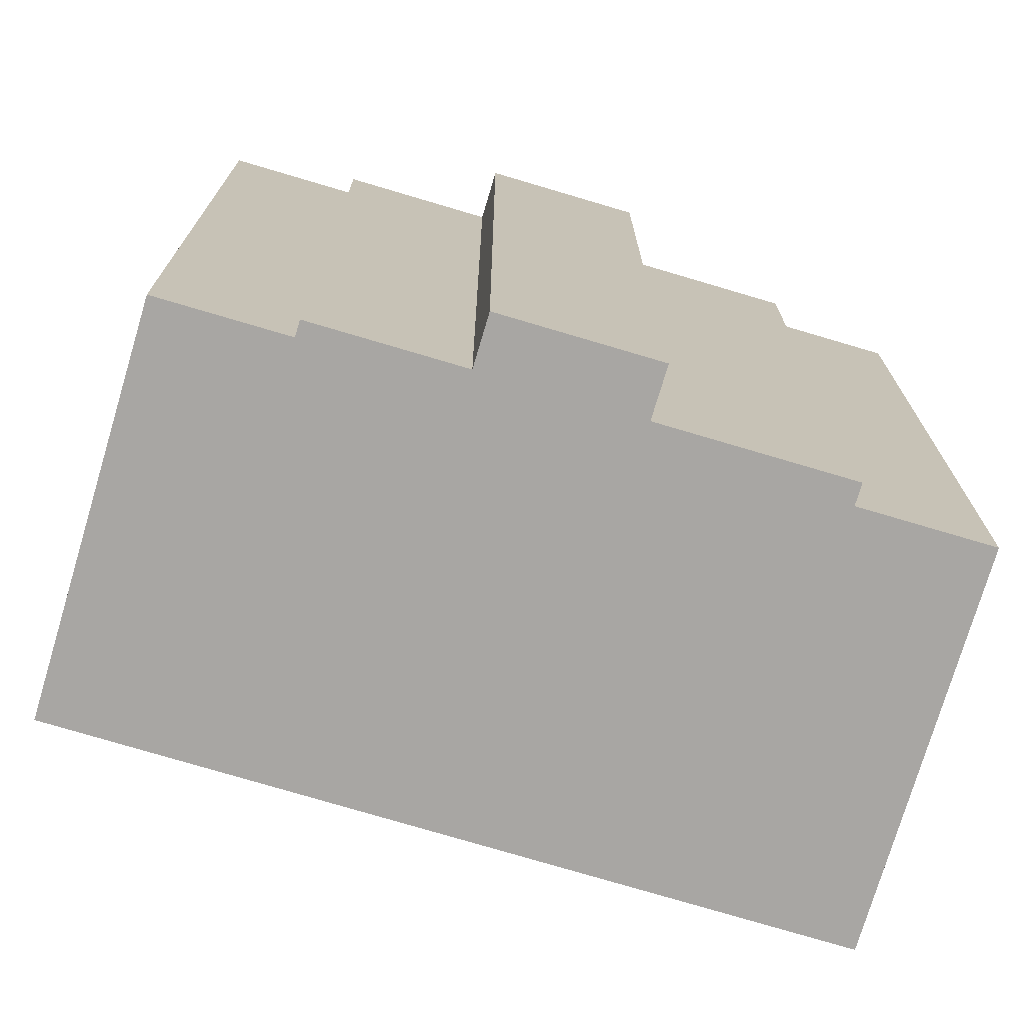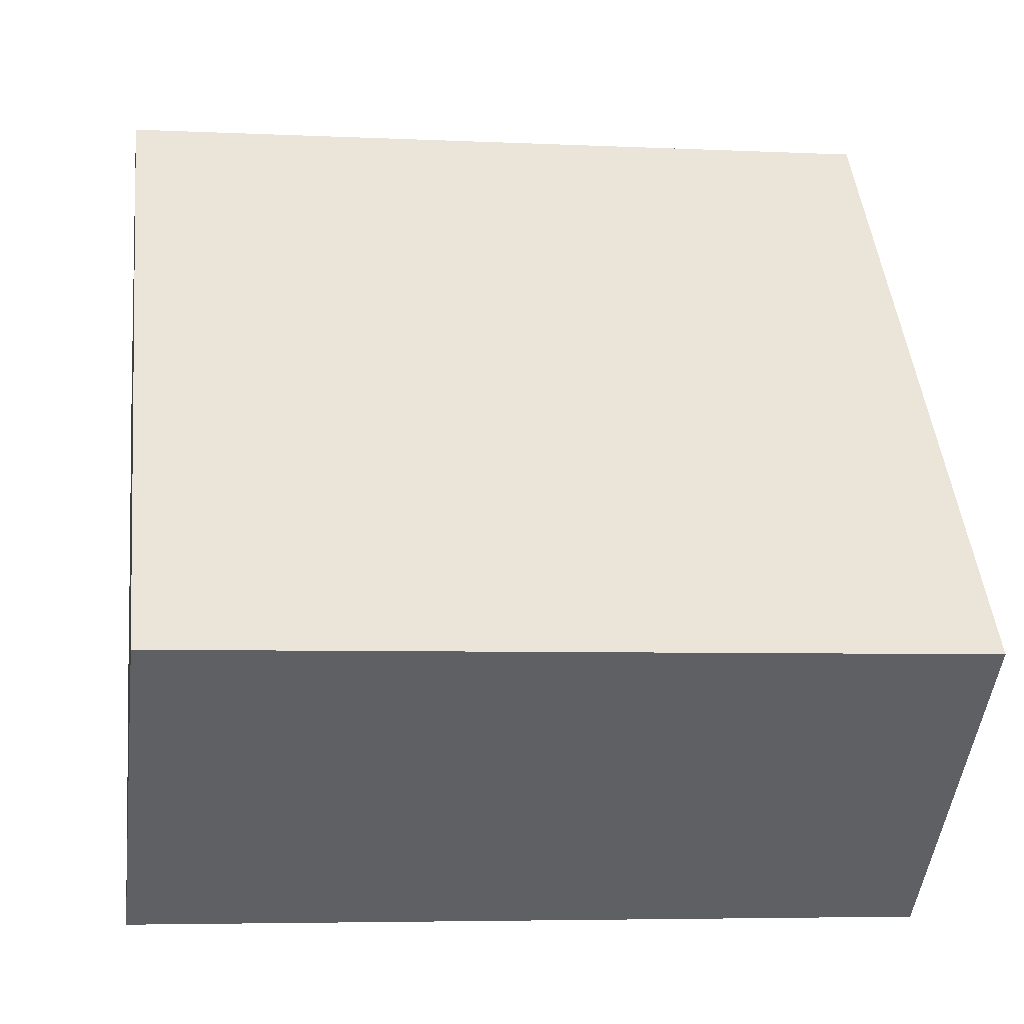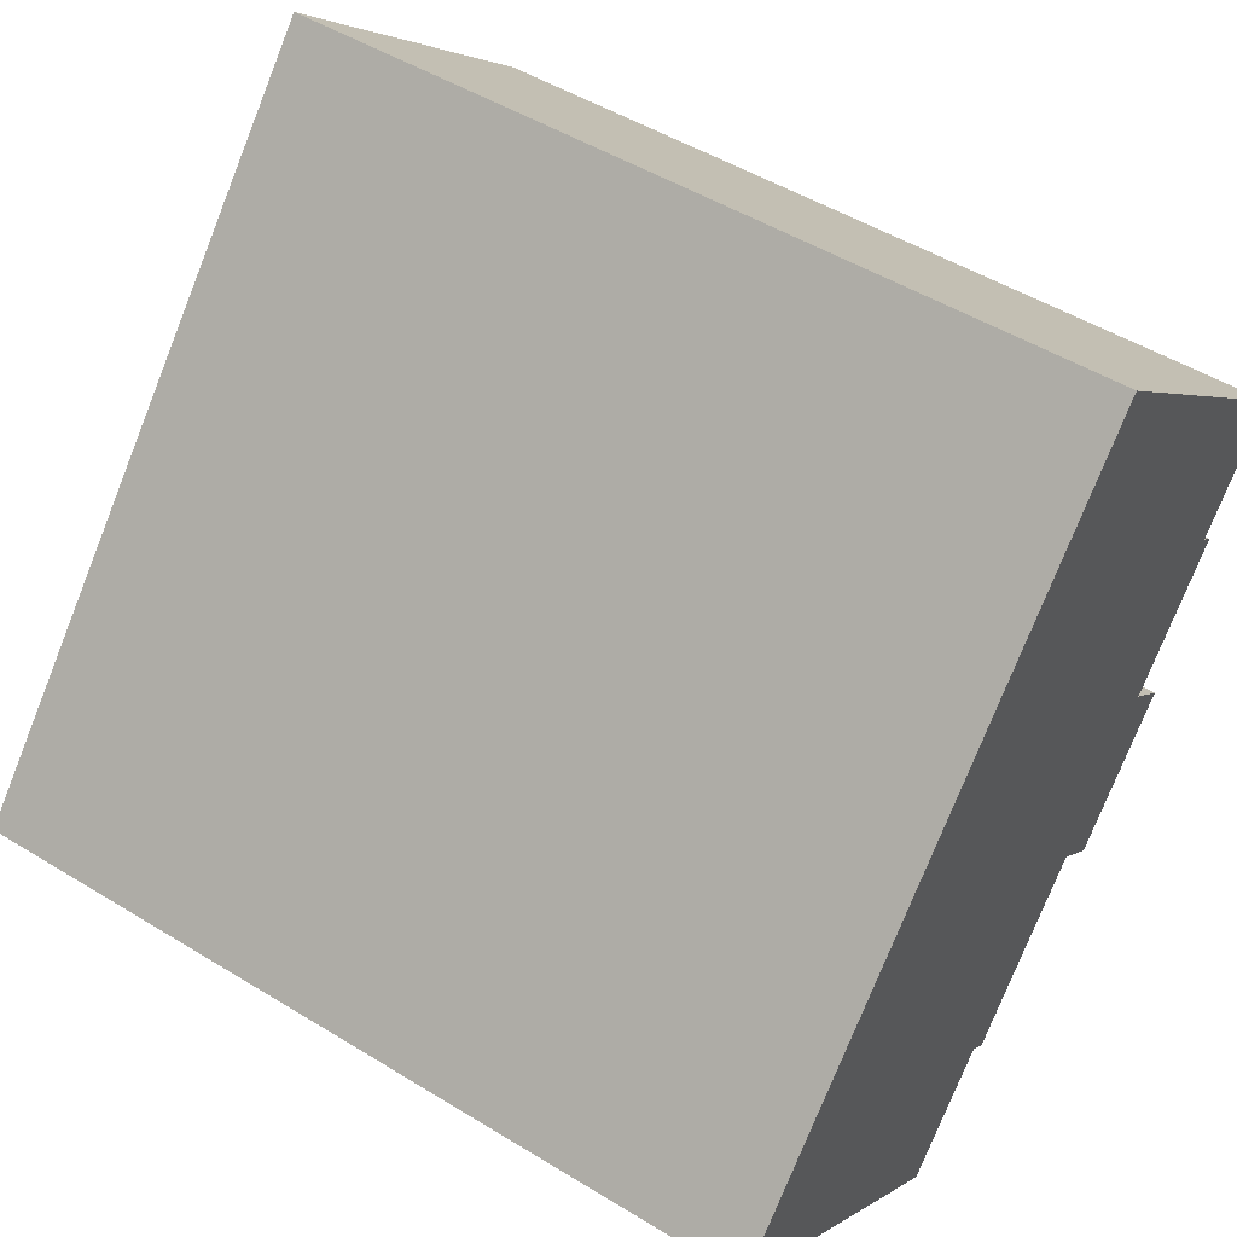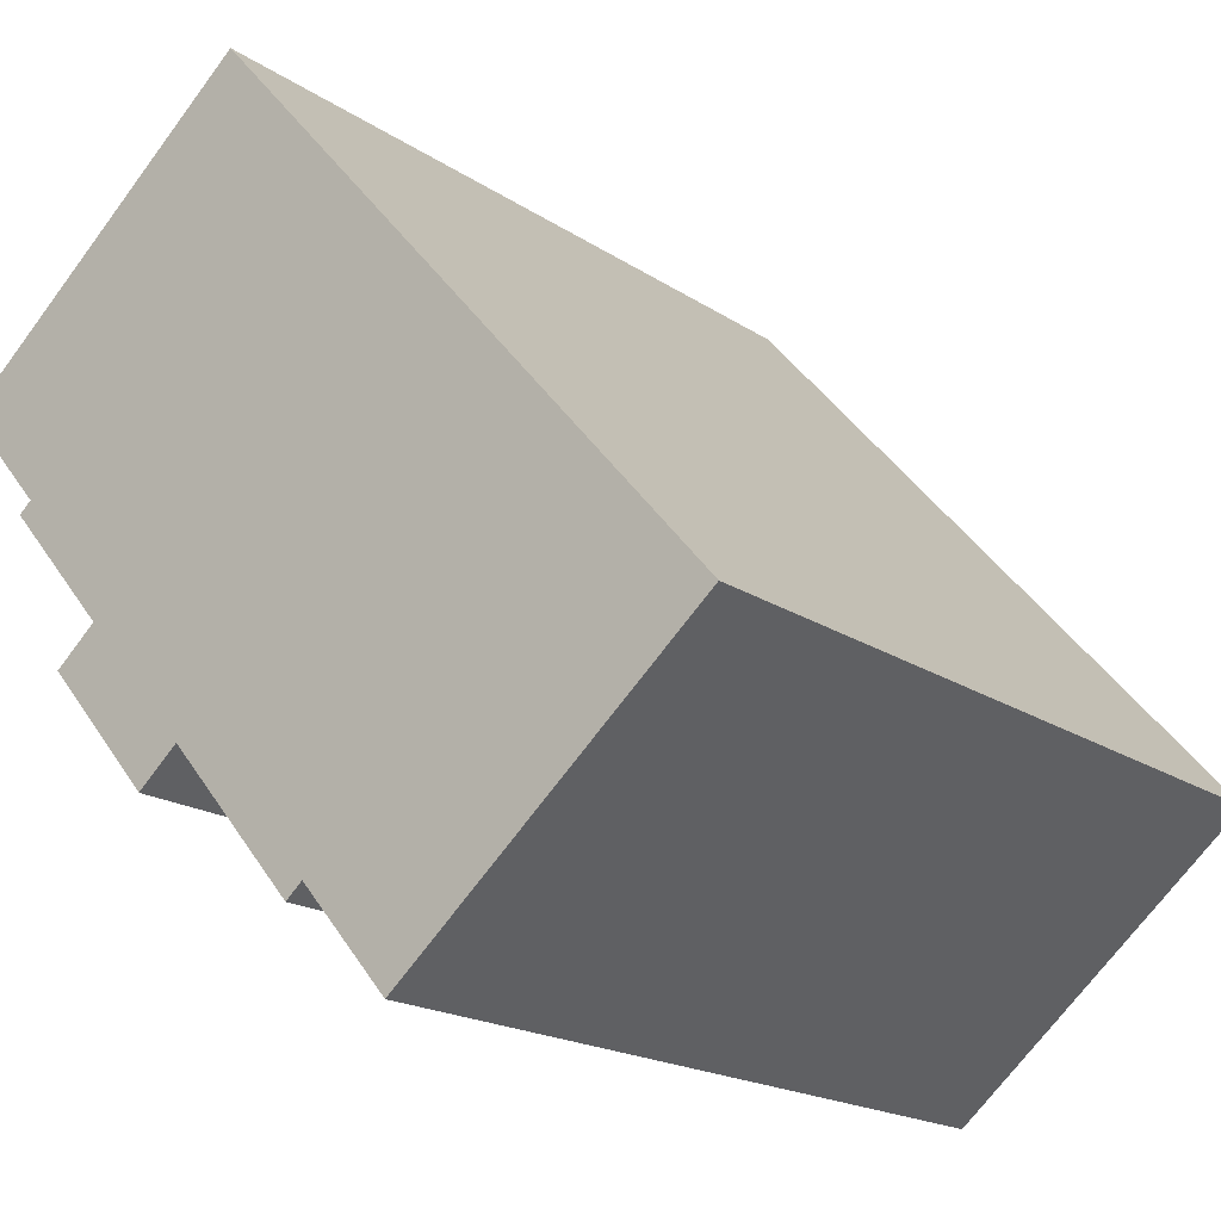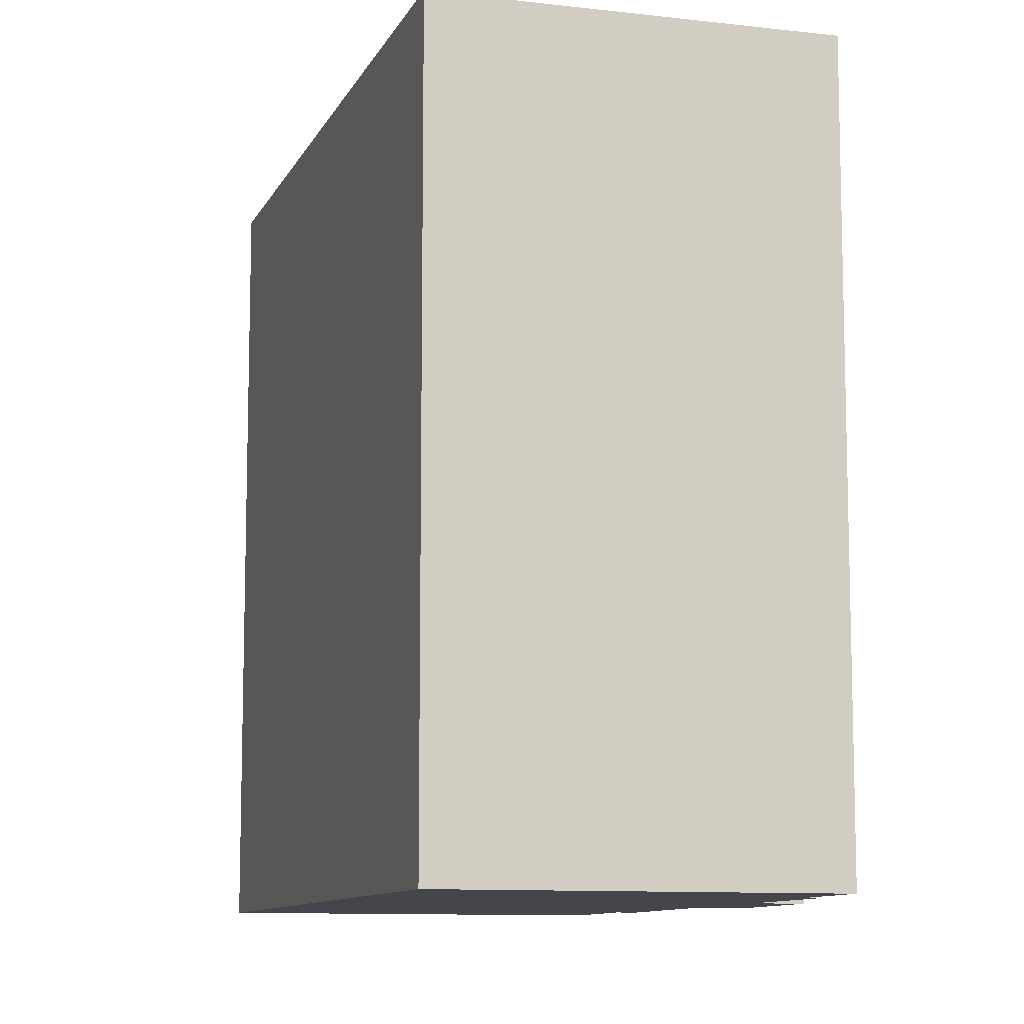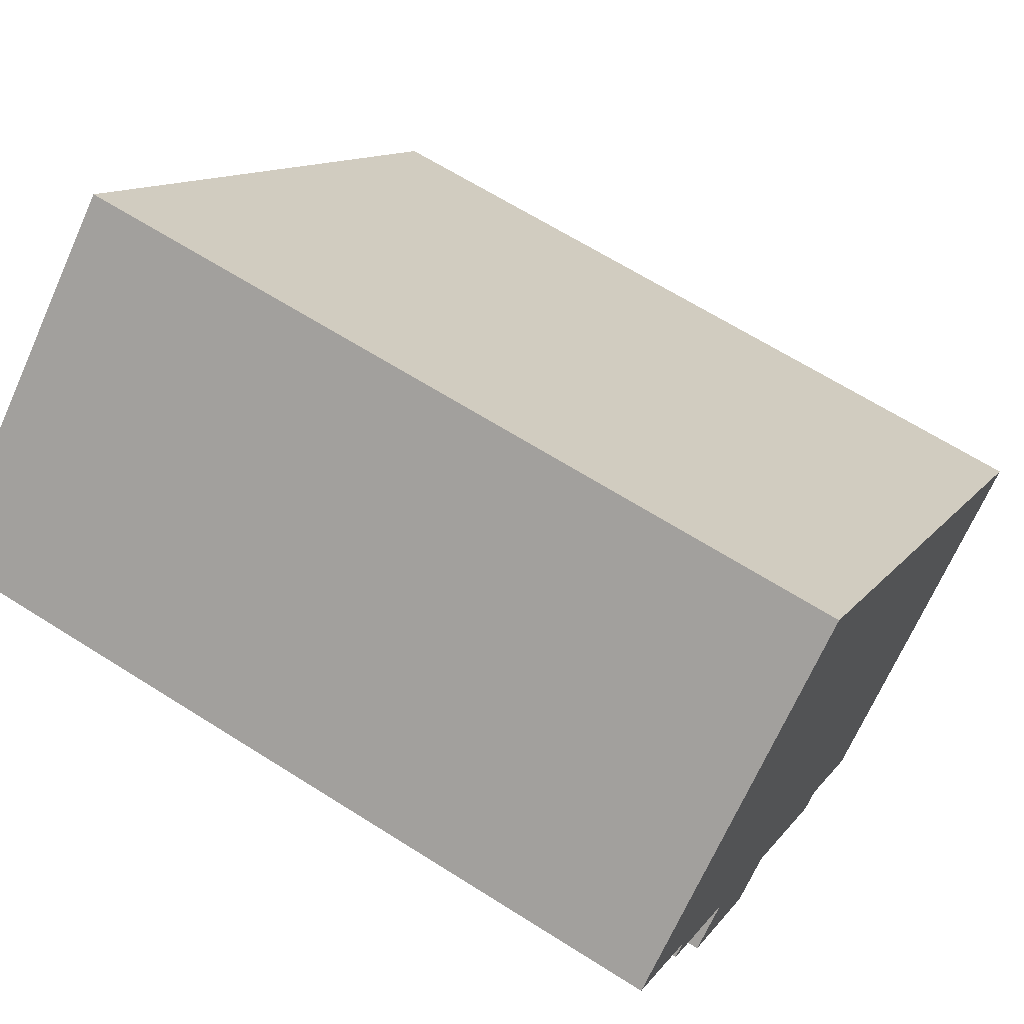
<metadata>
{"format":"obj","ext":"obj","renderer":"f3d","projection":"perspective","resolution":1024,"background":"white","views":[{"elev":-74.3,"azim":114.1,"up":"+Y"},{"elev":-5.1,"azim":-98.6,"up":"+Z"},{"elev":48.9,"azim":-55.6,"up":"+Z"},{"elev":-18.1,"azim":-142.2,"up":"+Z"},{"elev":-10.1,"azim":23.9,"up":"+Y"},{"elev":65.0,"azim":122.6,"up":"+Z"}]}
</metadata>
<code>
v  14.2 22.41 16.39
v  8.529 22.41 -7.282
v  0 22.41 1.372e-15
v  10.97 22.41 -4.444
v  11.44 22.41 -4.846
v  14.97 22.41 -0.73
v  16.1 22.41 -1.701
v  17.9 22.41 2.685
v  18.58 22.41 3.47
v  20.36 22.41 6.253
v  22.76 22.41 9.04
v  20.71 22.41 5.954
v  19.04 22.41 1.713
v  20.71 -3.646e-16 5.954
v  17.9 -1.644e-16 2.685
v  18.58 -2.125e-16 3.47
v  19.04 -1.049e-16 1.713
v  16.1 1.042e-16 -1.701
v  14.97 4.47e-17 -0.73
v  11.44 2.967e-16 -4.846
v  10.97 2.721e-16 -4.444
v  8.529 4.459e-16 -7.282
v  22.76 -5.535e-16 9.04
v  20.36 -3.829e-16 6.253
v  14.2 -1.004e-15 16.39
v  0 0 0
g defaultobject
f 1 2 3
f 2 1 4
f 4 1 5
f 5 1 6
f 6 1 7
f 7 1 8
f 8 1 9
f 9 1 10
f 10 1 11
f 12 9 10
f 13 7 8
f 14 9 12
f 9 14 8
f 8 14 15
f 15 14 16
f 17 7 13
f 7 17 18
f 19 5 6
f 5 19 20
f 21 2 4
f 2 21 22
f 23 10 11
f 10 23 24
f 15 13 8
f 13 15 17
f 25 11 1
f 11 25 23
f 24 12 10
f 12 24 14
f 18 6 7
f 6 18 19
f 20 4 5
f 4 20 21
f 22 3 2
f 3 22 26
f 26 1 3
f 1 26 25
f 17 15 18
f 14 24 16
f 22 25 26
f 25 22 21
f 25 21 20
f 25 20 19
f 25 19 18
f 25 18 15
f 25 15 16
f 25 16 24
f 25 24 23

</code>
